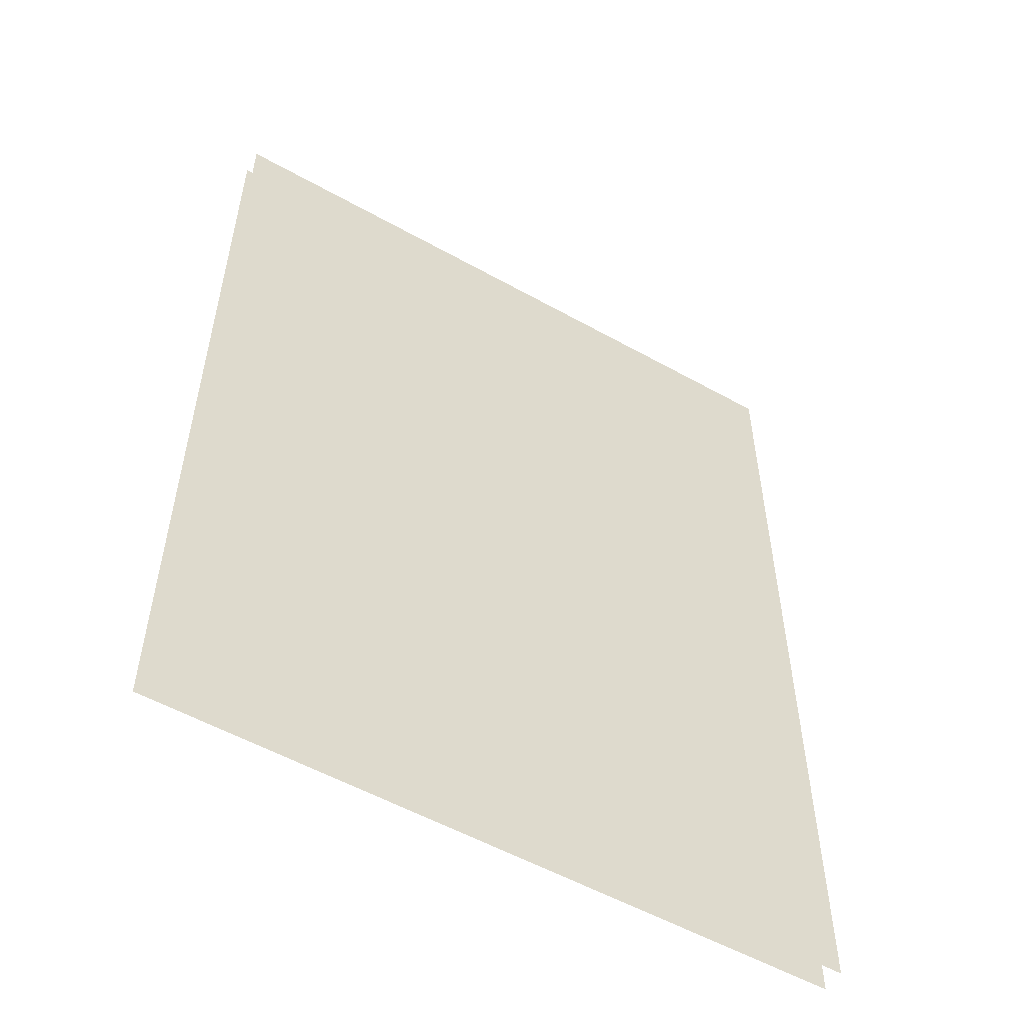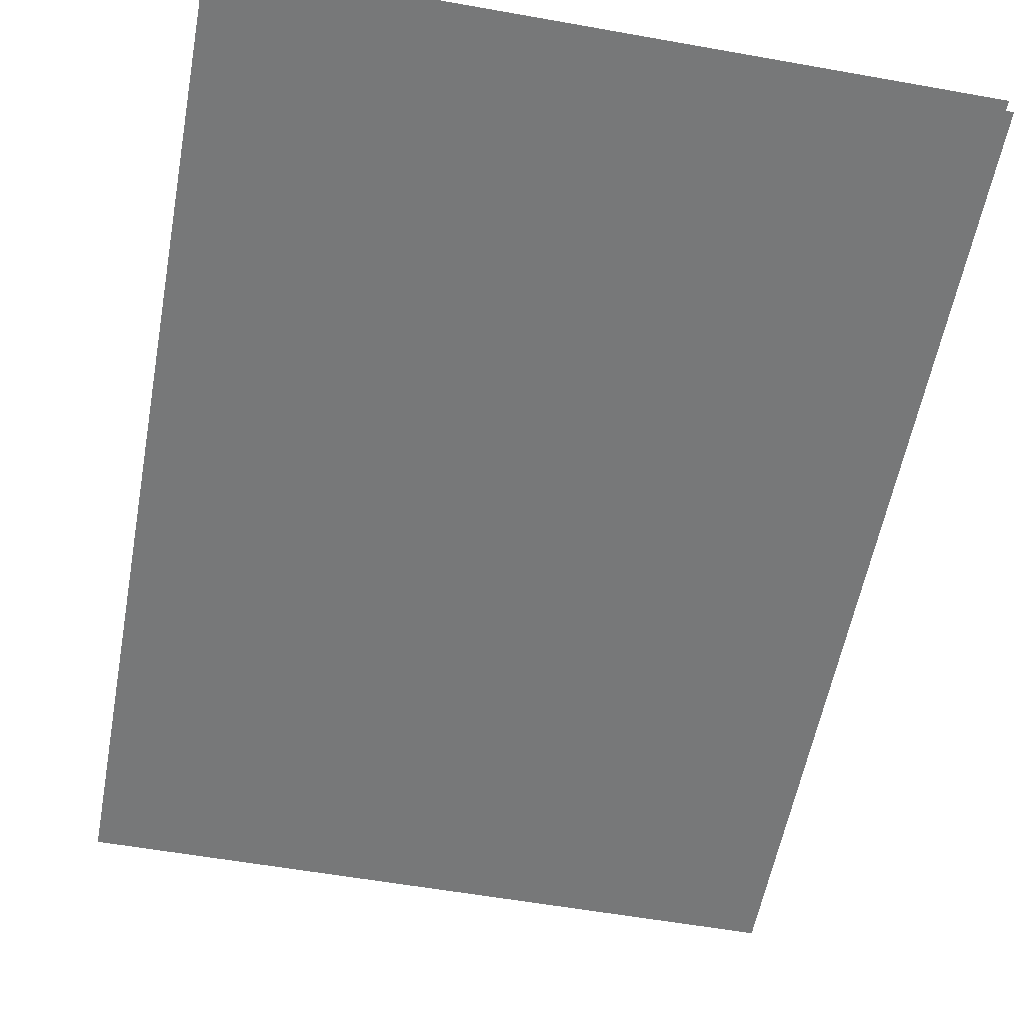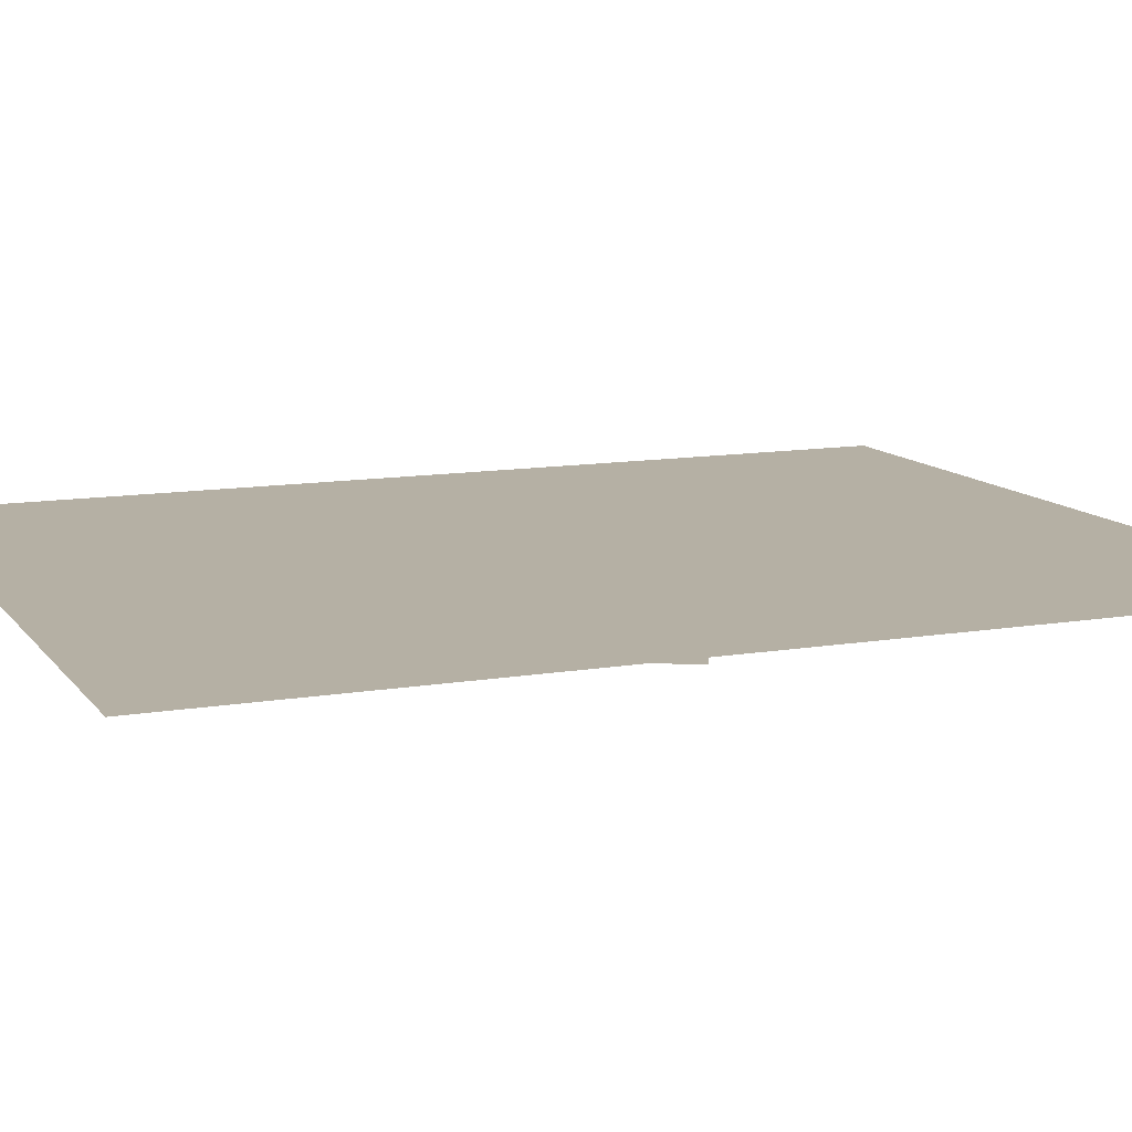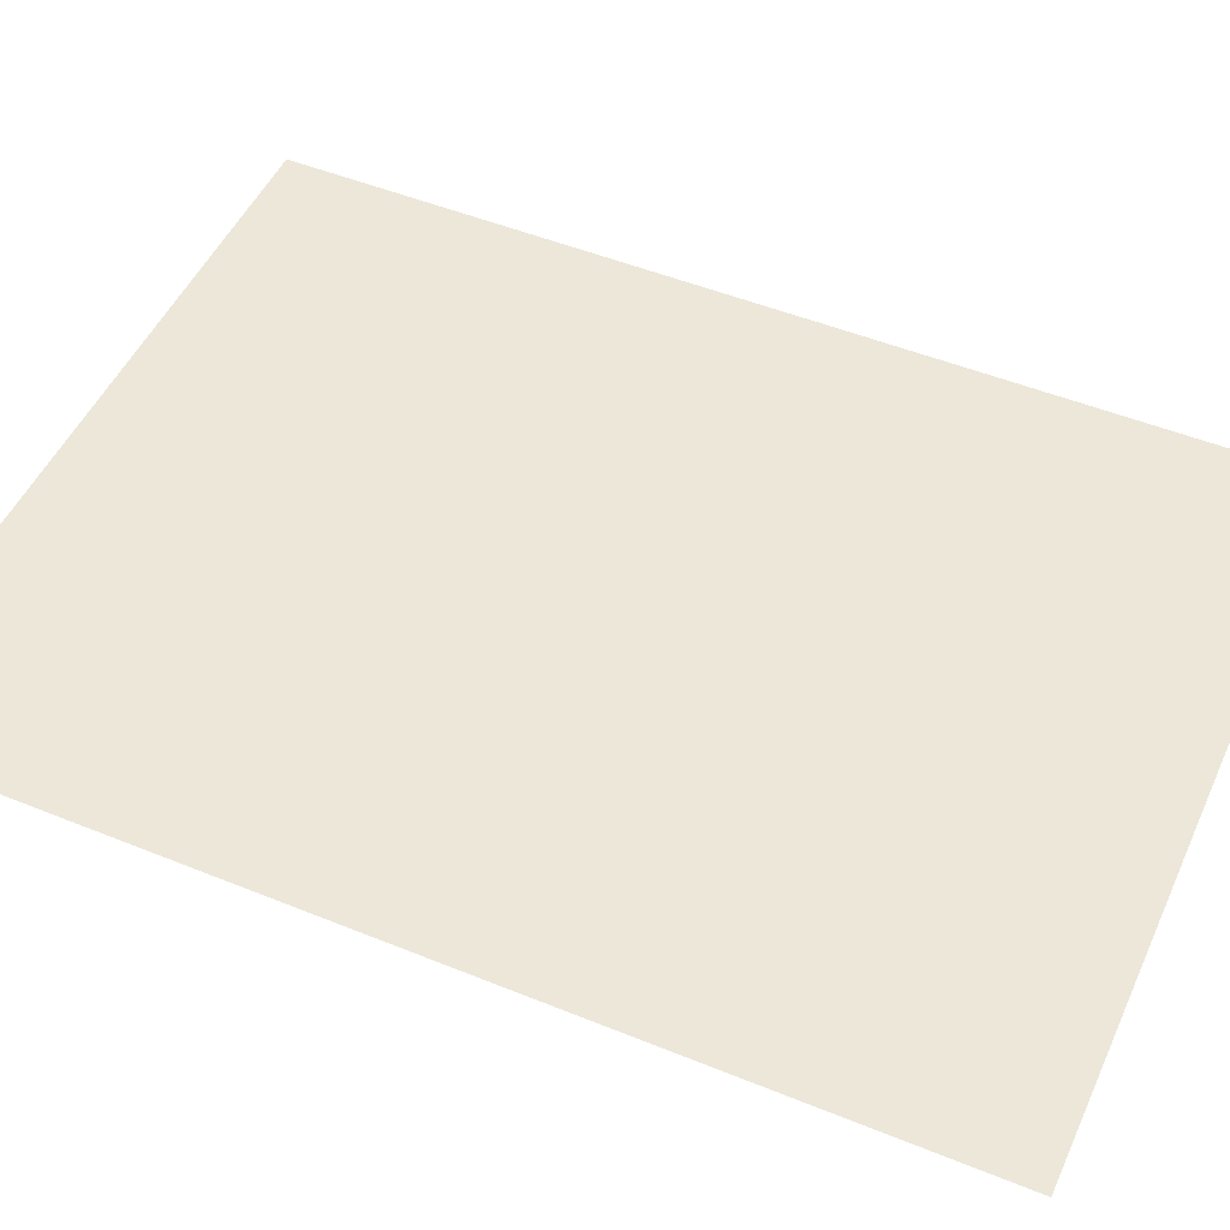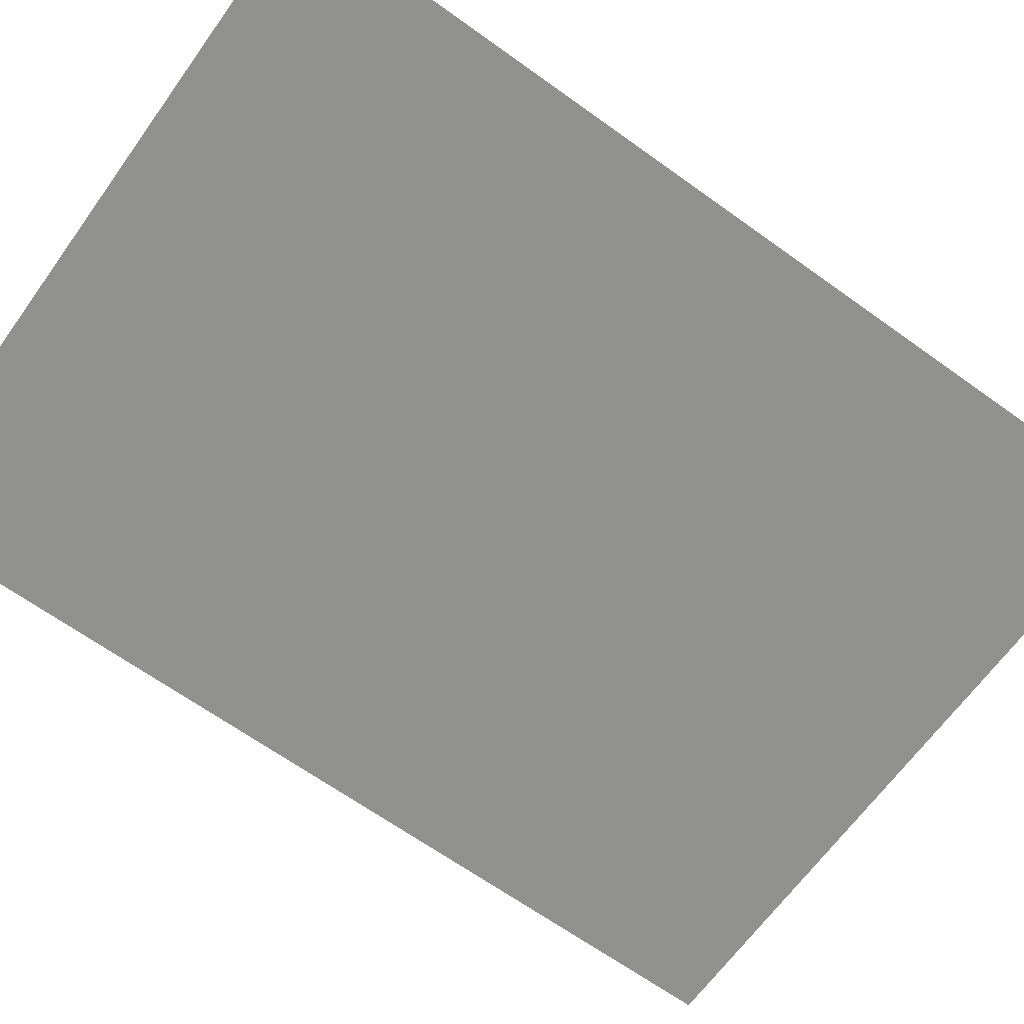
<metadata>
{"format":"obj","ext":"obj","renderer":"f3d","projection":"perspective","resolution":1024,"background":"white","views":[{"elev":-54.8,"azim":-30.6,"up":"+Z"},{"elev":-57.3,"azim":-10.5,"up":"+Y"},{"elev":11.6,"azim":67.6,"up":"+Y"},{"elev":49.9,"azim":-65.9,"up":"+Y"},{"elev":-66.0,"azim":54.2,"up":"+Y"}]}
</metadata>
<code>
v -1.658 0 -2.275
v 1.658 0 -2.275
v 1.658 0 2.275
v -1.658 0 2.275
v -1.658 -0.1154 -2.275
v 1.658 -0.1154 -2.275
v 1.658 -0.1154 2.275
v -1.658 -0.1154 2.275
v -0.8834 -0.2308 -1.034
v 1.321 -0.2308 -0.01621
v 0.7695 -0.2308 1.177
v -1.434 -0.2308 0.1586
g card_front group1
f 1 2 3 4
g card_back group1
f 5 6 7 8
g logo group1
f 9 10 11 12

</code>
